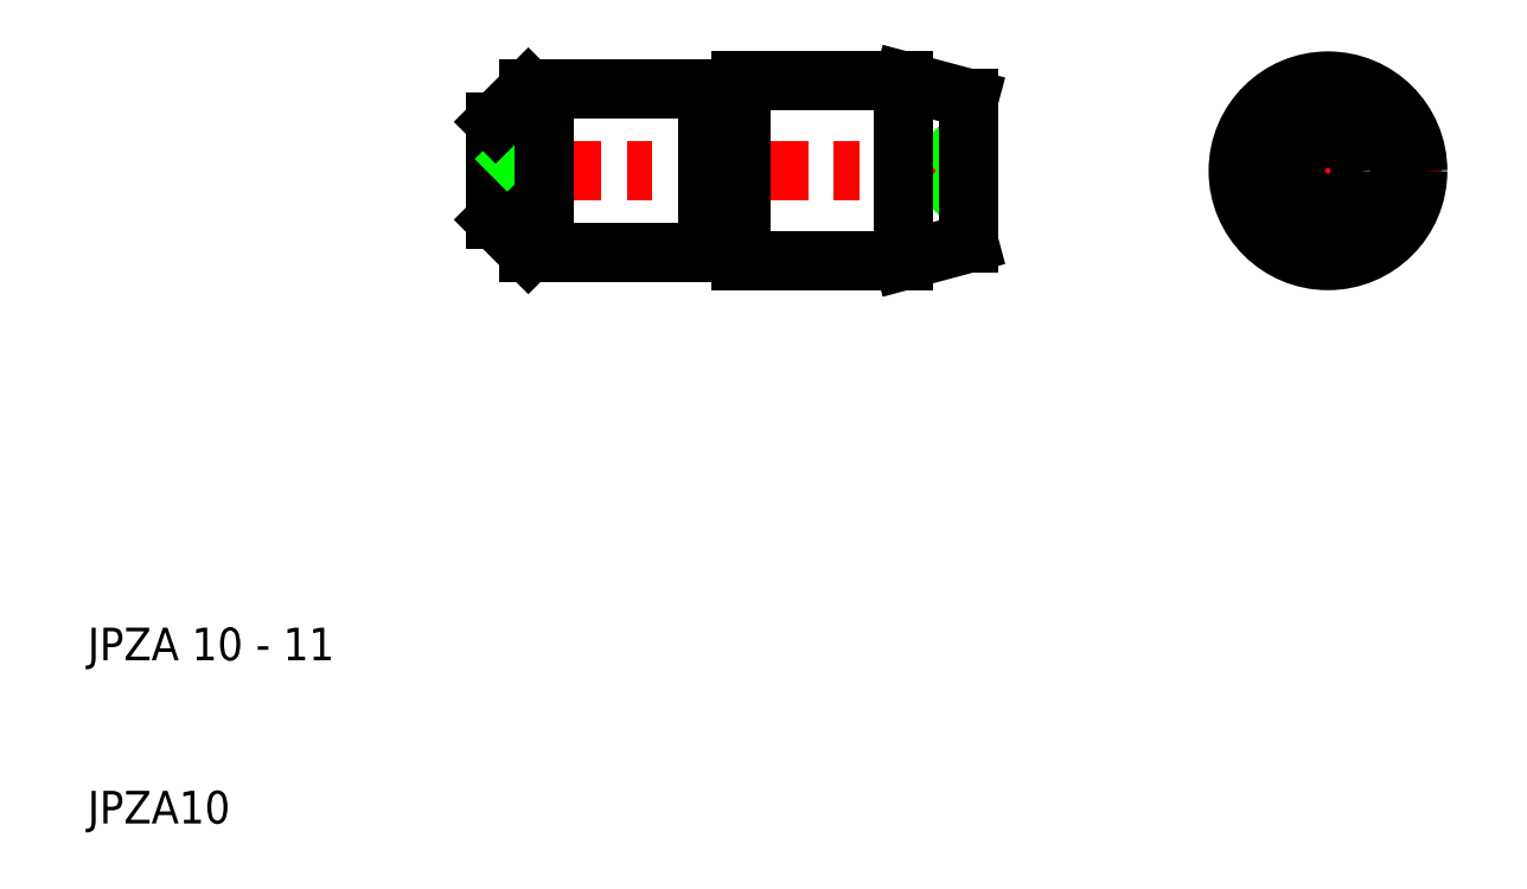
<metadata>
{"format":"dxf","ext":"dxf","renderer":"ezdxf+matplotlib","layout":"modelspace","background":"white","min_lineweight":24,"dpi":150}
</metadata>
<code>
0
SECTION
2
ENTITIES
0
TEXT
8
0
10
10
20
10
30
0
40
2
1
JPZA10
0
TEXT
8
0
10
10
20
20
30
0
40
2
1
JPZA 10 - 11
0
LINE
8
CENTER
10
33.5
20
50
30
0
11
65.5
21
50
31
0
0
LINE
8
0
10
37
20
45
30
0
11
48
21
45
31
0
0
LINE
8
0
10
37
20
55
30
0
11
48
21
55
31
0
0
LINE
8
0
10
35
20
48
30
0
11
37
21
50
31
0
0
LINE
8
0
10
37
20
55
30
0
11
37
21
45
31
0
0
LINE
8
0
10
35
20
47
30
0
11
35
21
53
31
0
0
LINE
8
0
10
37
20
45
30
0
11
35
21
47
31
0
0
LINE
8
0
10
35
20
52
30
0
11
37
21
50
31
0
0
LINE
8
0
10
37
20
55
30
0
11
35
21
53
31
0
0
LINE
8
0
10
38
20
45
30
0
11
38
21
55
31
0
0
LINE
8
0
10
64
20
48
30
0
11
62
21
50
31
0
0
LINE
8
0
10
64
20
52
30
0
11
62
21
50
31
0
0
LINE
8
0
10
60
20
44.5
30
0
11
64
21
45.57
31
0
0
LINE
8
0
10
60
20
55.5
30
0
11
64
21
54.43
31
0
0
LINE
8
0
10
50
20
44.5
30
0
11
60
21
44.5
31
0
0
LINE
8
0
10
50
20
55.5
30
0
11
60
21
55.5
31
0
0
LINE
8
0
10
50
20
54.5
30
0
11
50
21
45.5
31
0
0
LINE
8
0
10
48
20
45.5
30
0
11
48
21
54.5
31
0
0
LINE
8
0
10
48
20
45
30
0
11
48
21
45.5
31
0
0
LINE
8
0
10
48
20
45.5
30
0
11
50
21
45.5
31
0
0
LINE
8
0
10
50
20
45.5
30
0
11
50
21
44.5
31
0
0
LINE
8
0
10
50
20
54.5
30
0
11
50
21
55.5
31
0
0
LINE
8
0
10
48
20
54.5
30
0
11
50
21
54.5
31
0
0
LINE
8
0
10
48
20
55
30
0
11
48
21
54.5
31
0
0
LINE
8
0
10
60
20
44.5
30
0
11
60
21
55.5
31
0
0
LINE
8
0
10
64
20
54.43
30
0
11
64
21
45.57
31
0
0
LINE
8
CENTER
10
86
20
57
30
0
11
86
21
43
31
0
0
LINE
8
CENTER
10
79
20
50
30
0
11
93
21
50
31
0
0
CIRCLE
8
0
10
86
20
50
30
0
40
5
0
CIRCLE
8
0
10
86
20
50
30
0
40
4.5
0
CIRCLE
8
0
10
86
20
50
30
0
40
4.428
0
CIRCLE
8
0
10
86
20
50
30
0
40
5.5
0
CIRCLE
8
0
10
86
20
50
30
0
40
2
0
ENDSEC
0
EOF

</code>
